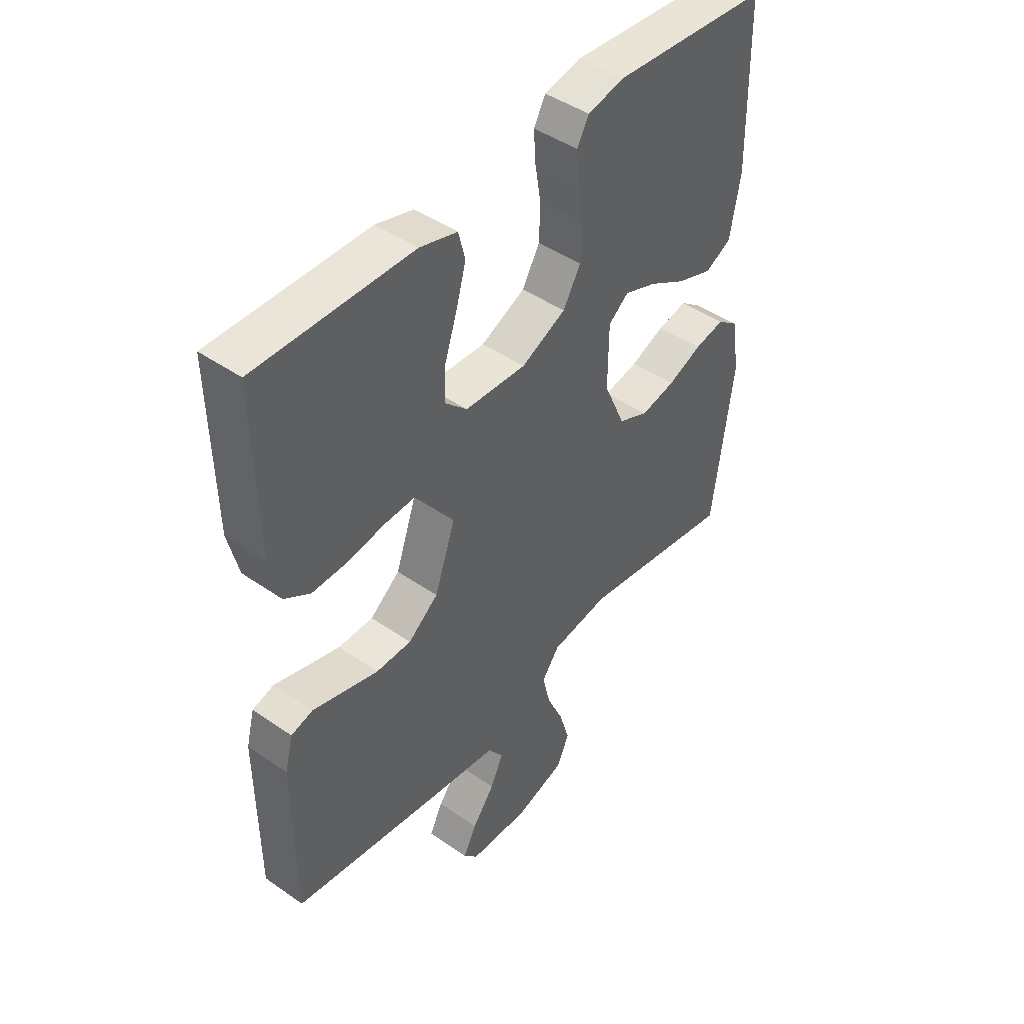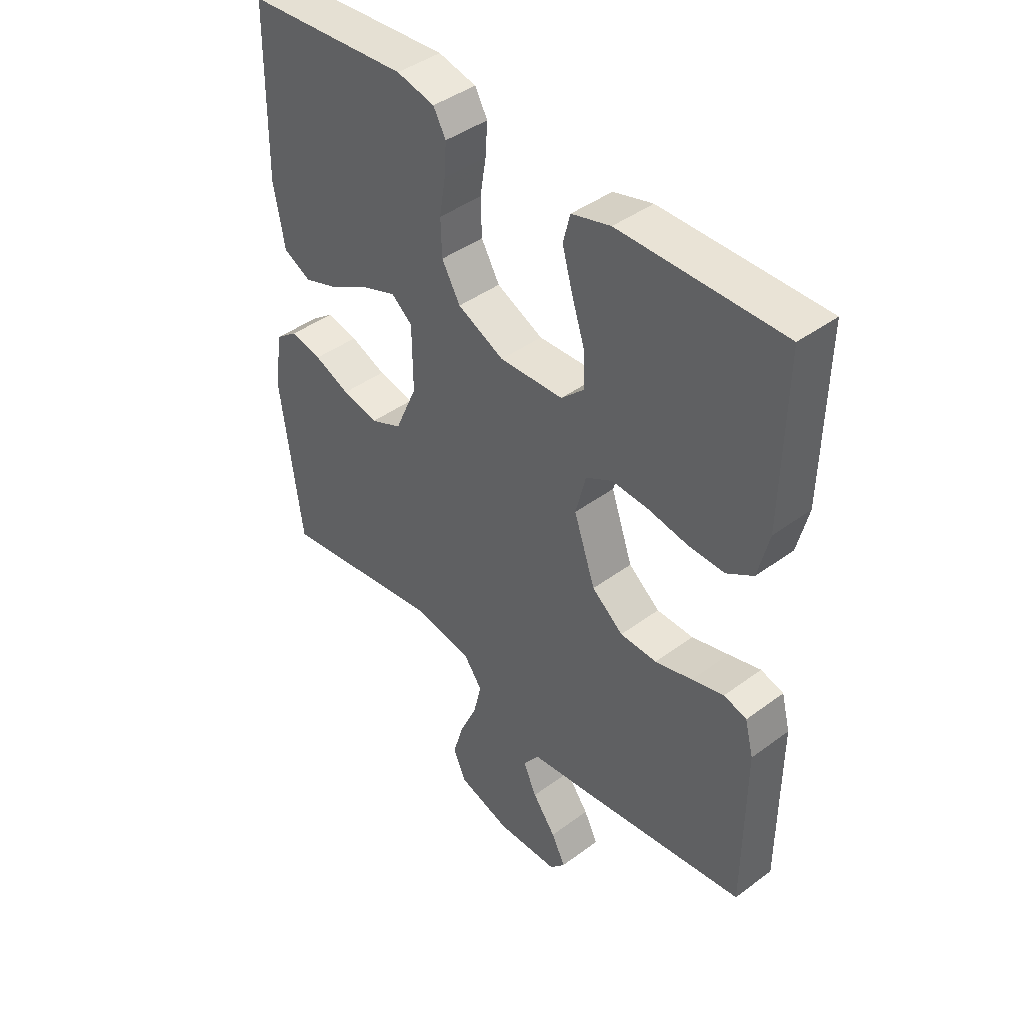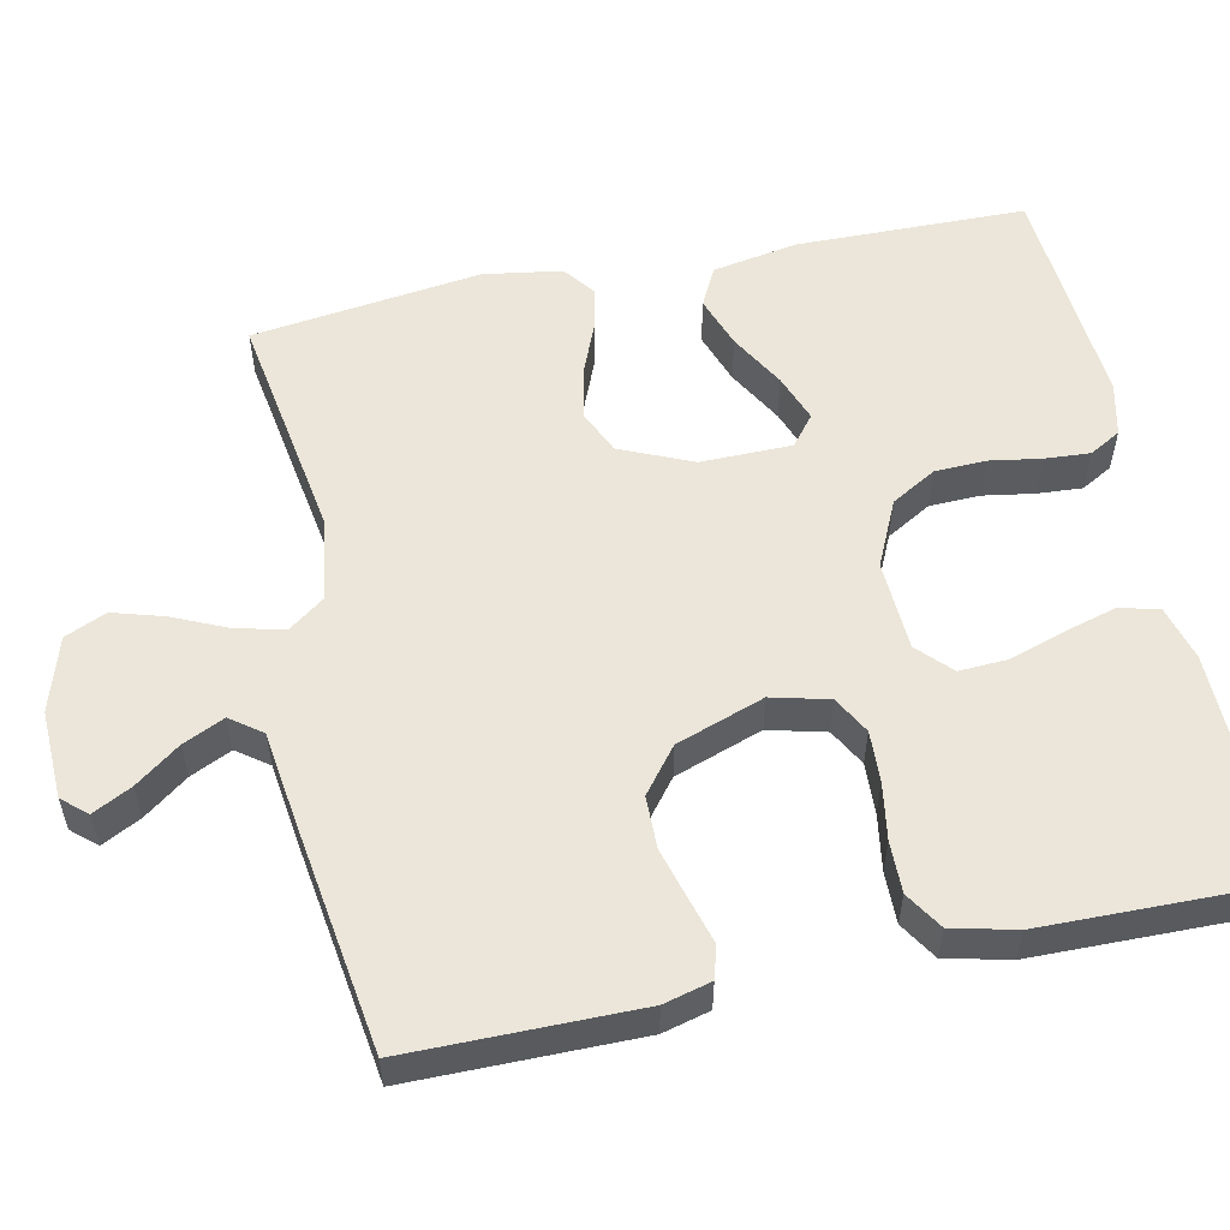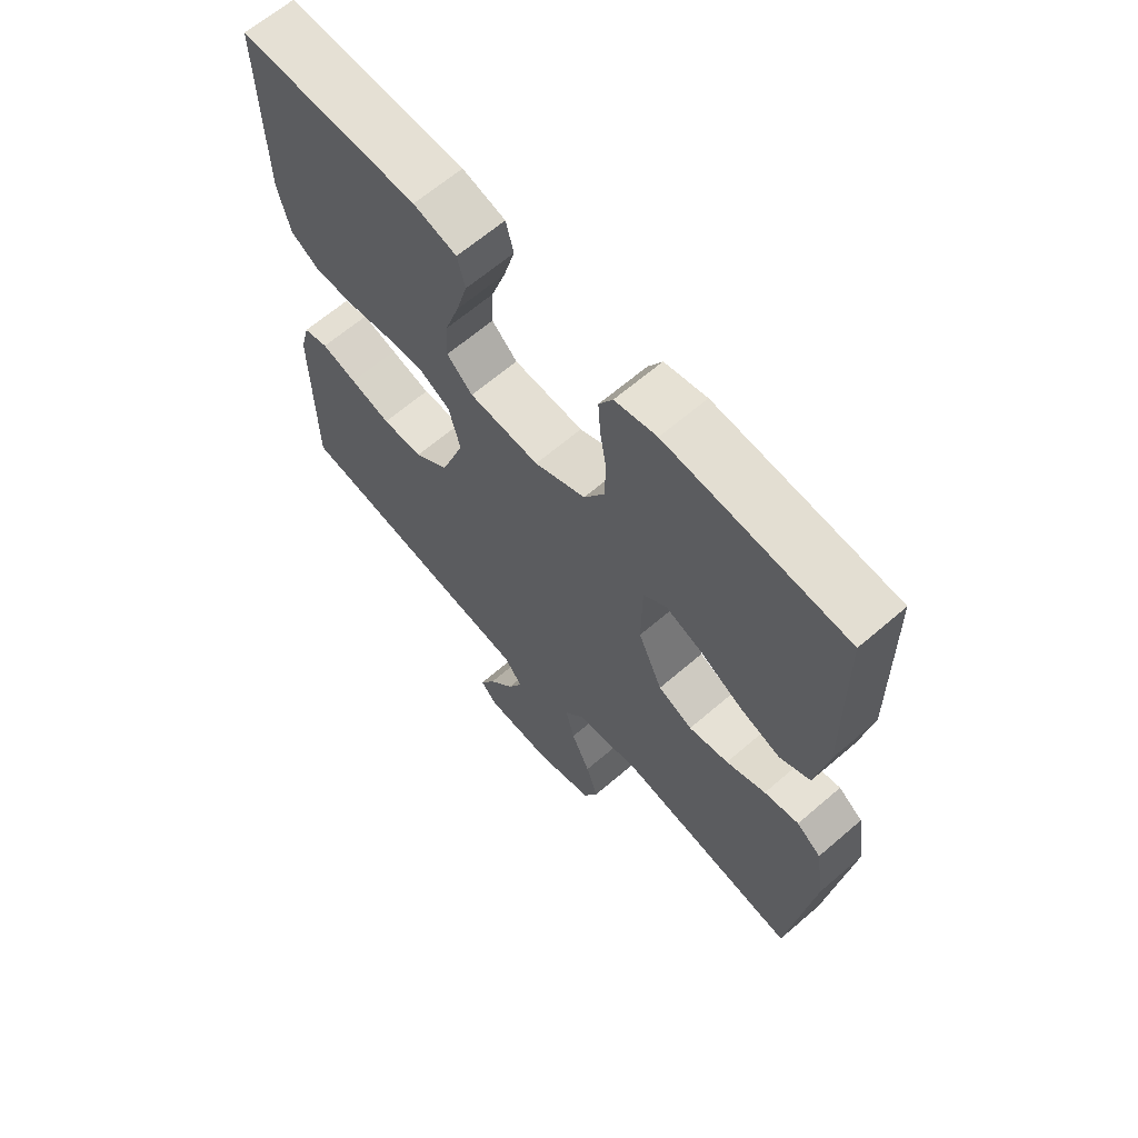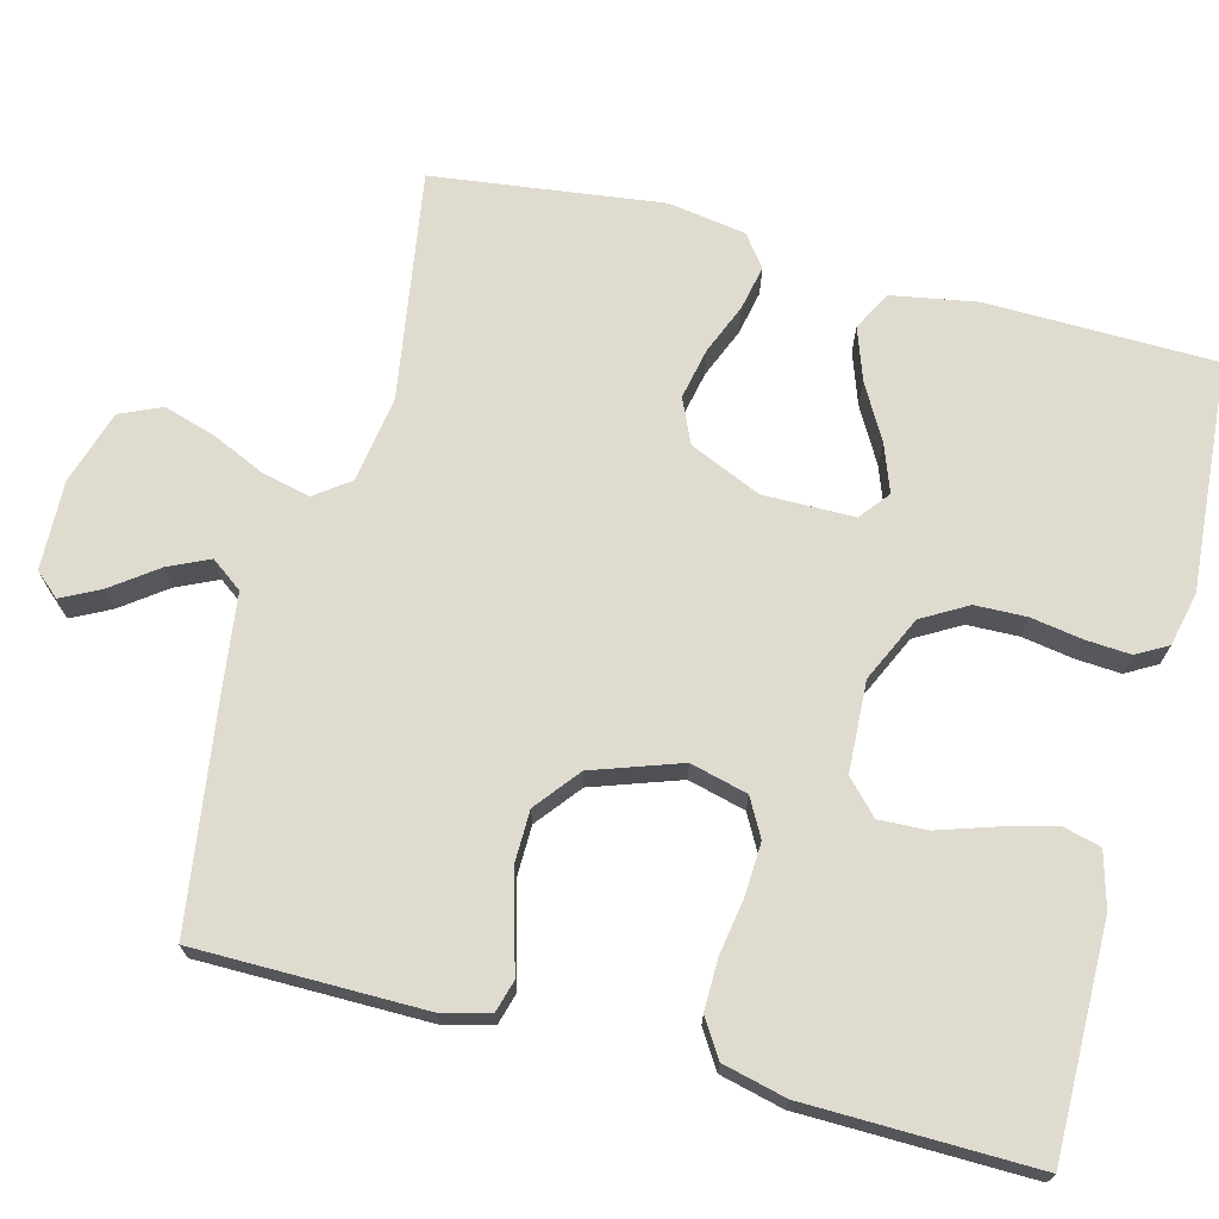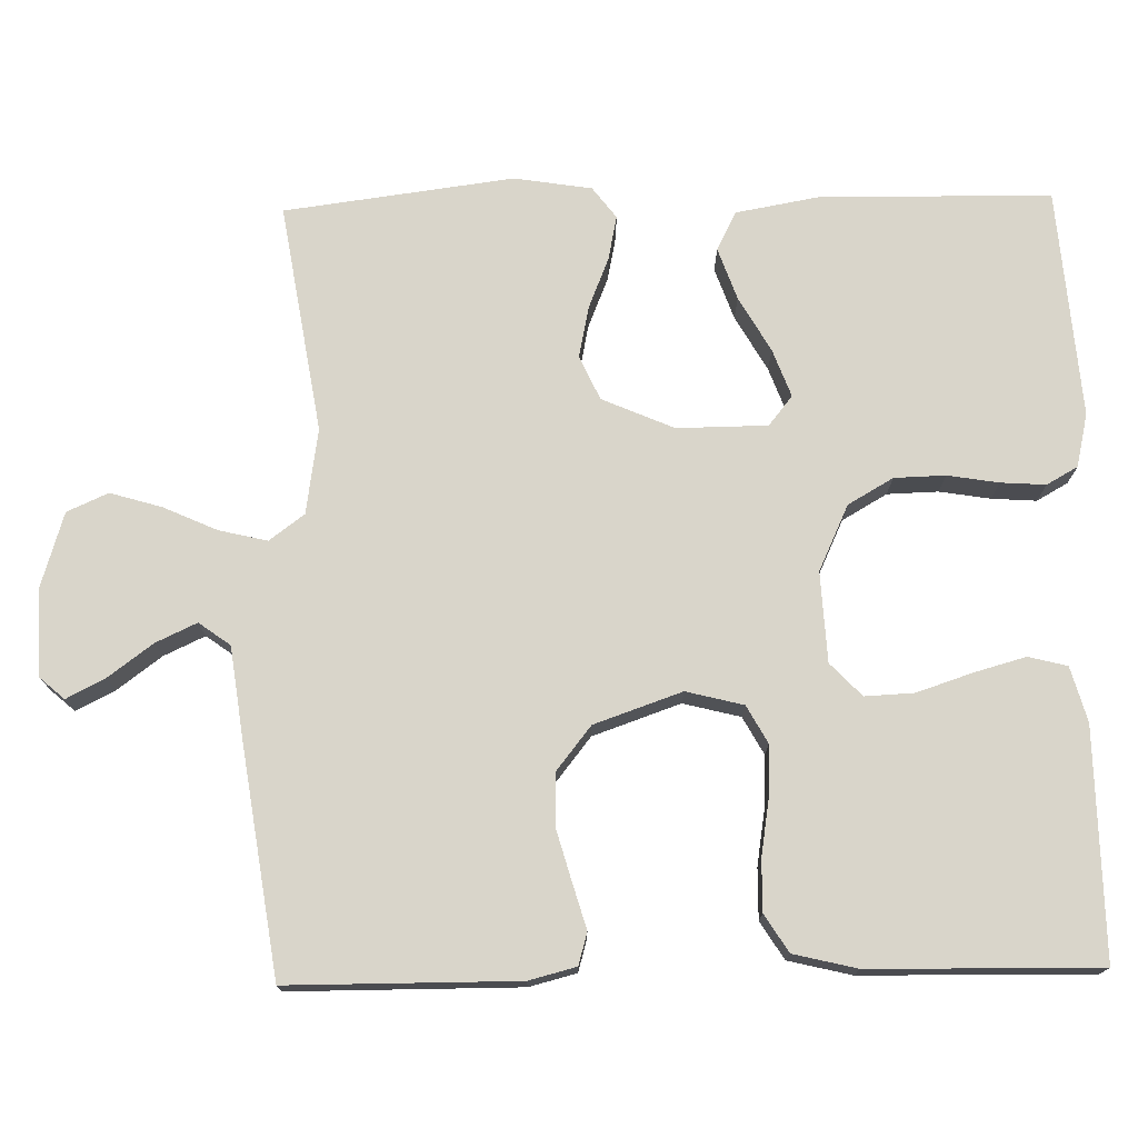
<metadata>
{"format":"obj","ext":"obj","renderer":"f3d","projection":"perspective","resolution":1024,"background":"white","views":[{"elev":45.1,"azim":-51.1,"up":"+Z"},{"elev":42.7,"azim":-131.4,"up":"+Z"},{"elev":55.7,"azim":-102.0,"up":"+Y"},{"elev":64.9,"azim":49.1,"up":"+Z"},{"elev":70.4,"azim":-75.3,"up":"+Y"},{"elev":74.7,"azim":-91.2,"up":"+Y"}]}
</metadata>
<code>
v 0.5 0.07 -0.5
v 0.2 0.07 -0.452
v 0.088 0.07 -0.469
v 0.054 0.07 -0.515
v 0.069 0.07 -0.578
v 0.101 0.07 -0.649
v 0.121 0.07 -0.716
v 0.097 0.07 -0.77
v 0 0.07 -0.8
v -0.116 0.07 -0.796
v -0.144 0.07 -0.764
v -0.118 0.07 -0.713
v -0.075 0.07 -0.655
v -0.05 0.07 -0.601
v -0.08 0.07 -0.56
v -0.2 0.07 -0.544
v -0.5 0.07 -0.5
v -0.501 0.07 -0.2
v -0.485 0.07 -0.138
v -0.443 0.07 -0.126
v -0.384 0.07 -0.143
v -0.316 0.07 -0.162
v -0.248 0.07 -0.161
v -0.19 0.07 -0.115
v -0.15 0.07 0
v -0.169 0.07 0.075
v -0.218 0.07 0.102
v -0.285 0.07 0.099
v -0.359 0.07 0.087
v -0.426 0.07 0.086
v -0.475 0.07 0.117
v -0.495 0.07 0.2
v -0.5 0.07 0.5
v -0.2 0.07 0.497
v -0.128 0.07 0.477
v -0.115 0.07 0.426
v -0.134 0.07 0.358
v -0.158 0.07 0.285
v -0.161 0.07 0.221
v -0.118 0.07 0.18
v 0 0.07 0.174
v 0.086 0.07 0.214
v 0.12 0.07 0.273
v 0.122 0.07 0.34
v 0.111 0.07 0.407
v 0.107 0.07 0.466
v 0.13 0.07 0.507
v 0.2 0.07 0.523
v 0.5 0.07 0.5
v 0.505 0.07 0.2
v 0.485 0.07 0.088
v 0.434 0.07 0.062
v 0.366 0.07 0.086
v 0.294 0.07 0.127
v 0.232 0.07 0.15
v 0.193 0.07 0.119
v 0.192 0.07 0
v 0.233 0.07 -0.094
v 0.291 0.07 -0.12
v 0.358 0.07 -0.106
v 0.424 0.07 -0.079
v 0.482 0.07 -0.067
v 0.523 0.07 -0.098
v 0.539 0.07 -0.2
v 0.5 0 -0.5
v 0.2 0 -0.452
v 0.088 0 -0.469
v 0.054 0 -0.515
v 0.069 0 -0.578
v 0.101 0 -0.649
v 0.121 0 -0.716
v 0.097 0 -0.77
v 0 0 -0.8
v -0.116 0 -0.796
v -0.144 0 -0.764
v -0.118 0 -0.713
v -0.075 0 -0.655
v -0.05 0 -0.601
v -0.08 0 -0.56
v -0.2 0 -0.544
v -0.5 0 -0.5
v -0.501 0 -0.2
v -0.485 0 -0.138
v -0.443 0 -0.126
v -0.384 0 -0.143
v -0.316 0 -0.162
v -0.248 0 -0.161
v -0.19 0 -0.115
v -0.15 0 0
v -0.169 0 0.075
v -0.218 0 0.102
v -0.285 0 0.099
v -0.359 0 0.087
v -0.426 0 0.086
v -0.475 0 0.117
v -0.495 0 0.2
v -0.5 0 0.5
v -0.2 0 0.497
v -0.128 0 0.477
v -0.115 0 0.426
v -0.134 0 0.358
v -0.158 0 0.285
v -0.161 0 0.221
v -0.118 0 0.18
v 0 0 0.174
v 0.086 0 0.214
v 0.12 0 0.273
v 0.122 0 0.34
v 0.111 0 0.407
v 0.107 0 0.466
v 0.13 0 0.507
v 0.2 0 0.523
v 0.5 0 0.5
v 0.505 0 0.2
v 0.485 0 0.088
v 0.434 0 0.062
v 0.366 0 0.086
v 0.294 0 0.127
v 0.232 0 0.15
v 0.193 0 0.119
v 0.192 0 0
v 0.233 0 -0.094
v 0.291 0 -0.12
v 0.358 0 -0.106
v 0.424 0 -0.079
v 0.482 0 -0.067
v 0.523 0 -0.098
v 0.539 0 -0.2
f 64 1 2
f 63 64 2
f 62 63 2
f 61 62 2
f 60 61 2
f 59 60 2 3
f 58 59 3 4
f 57 58 4
f 56 57 4
f 52 53 54
f 51 52 54
f 50 51 54
f 49 50 54
f 48 49 54
f 47 48 54
f 46 47 54
f 45 46 54
f 44 45 54
f 43 44 54 55
f 42 43 55 56
f 36 37 38
f 35 36 38
f 34 35 38
f 33 34 38
f 32 33 38
f 31 32 38
f 30 31 38
f 29 30 38
f 28 29 38
f 27 28 38 39
f 26 27 39 40
f 19 20 21
f 18 19 21
f 17 18 21
f 16 17 21
f 15 16 21
f 14 15 21 22
f 11 12 13
f 10 11 13
f 9 10 13
f 8 9 13
f 7 8 13
f 6 7 13
f 5 6 13
f 4 5 13 14
f 56 4 14
f 42 56 14
f 41 42 14
f 25 26 40 41
f 14 22 23
f 14 23 24
f 14 24 25 41
f 66 65 128
f 66 128 127
f 66 127 126
f 66 126 125
f 66 125 124
f 67 66 124 123
f 68 67 123 122
f 68 122 121
f 68 121 120
f 118 117 116
f 118 116 115
f 118 115 114
f 118 114 113
f 118 113 112
f 118 112 111
f 118 111 110
f 118 110 109
f 118 109 108
f 119 118 108 107
f 120 119 107 106
f 102 101 100
f 102 100 99
f 102 99 98
f 102 98 97
f 102 97 96
f 102 96 95
f 102 95 94
f 102 94 93
f 102 93 92
f 103 102 92 91
f 104 103 91 90
f 85 84 83
f 85 83 82
f 85 82 81
f 85 81 80
f 85 80 79
f 86 85 79 78
f 77 76 75
f 77 75 74
f 77 74 73
f 77 73 72
f 77 72 71
f 77 71 70
f 77 70 69
f 78 77 69 68
f 78 68 120
f 78 120 106
f 78 106 105
f 105 104 90 89
f 87 86 78
f 88 87 78
f 105 89 88 78
f 1 65 66 2
f 2 66 67 3
f 3 67 68 4
f 4 68 69 5
f 5 69 70 6
f 6 70 71 7
f 7 71 72 8
f 8 72 73 9
f 9 73 74 10
f 10 74 75 11
f 11 75 76 12
f 12 76 77 13
f 13 77 78 14
f 14 78 79 15
f 15 79 80 16
f 16 80 81 17
f 17 81 82 18
f 18 82 83 19
f 19 83 84 20
f 20 84 85 21
f 21 85 86 22
f 22 86 87 23
f 23 87 88 24
f 24 88 89 25
f 25 89 90 26
f 26 90 91 27
f 27 91 92 28
f 28 92 93 29
f 29 93 94 30
f 30 94 95 31
f 31 95 96 32
f 32 96 97 33
f 33 97 98 34
f 34 98 99 35
f 35 99 100 36
f 36 100 101 37
f 37 101 102 38
f 38 102 103 39
f 39 103 104 40
f 40 104 105 41
f 41 105 106 42
f 42 106 107 43
f 43 107 108 44
f 44 108 109 45
f 45 109 110 46
f 46 110 111 47
f 47 111 112 48
f 48 112 113 49
f 49 113 114 50
f 50 114 115 51
f 51 115 116 52
f 52 116 117 53
f 53 117 118 54
f 54 118 119 55
f 55 119 120 56
f 56 120 121 57
f 57 121 122 58
f 58 122 123 59
f 59 123 124 60
f 60 124 125 61
f 61 125 126 62
f 62 126 127 63
f 63 127 128 64
f 64 128 65 1

</code>
